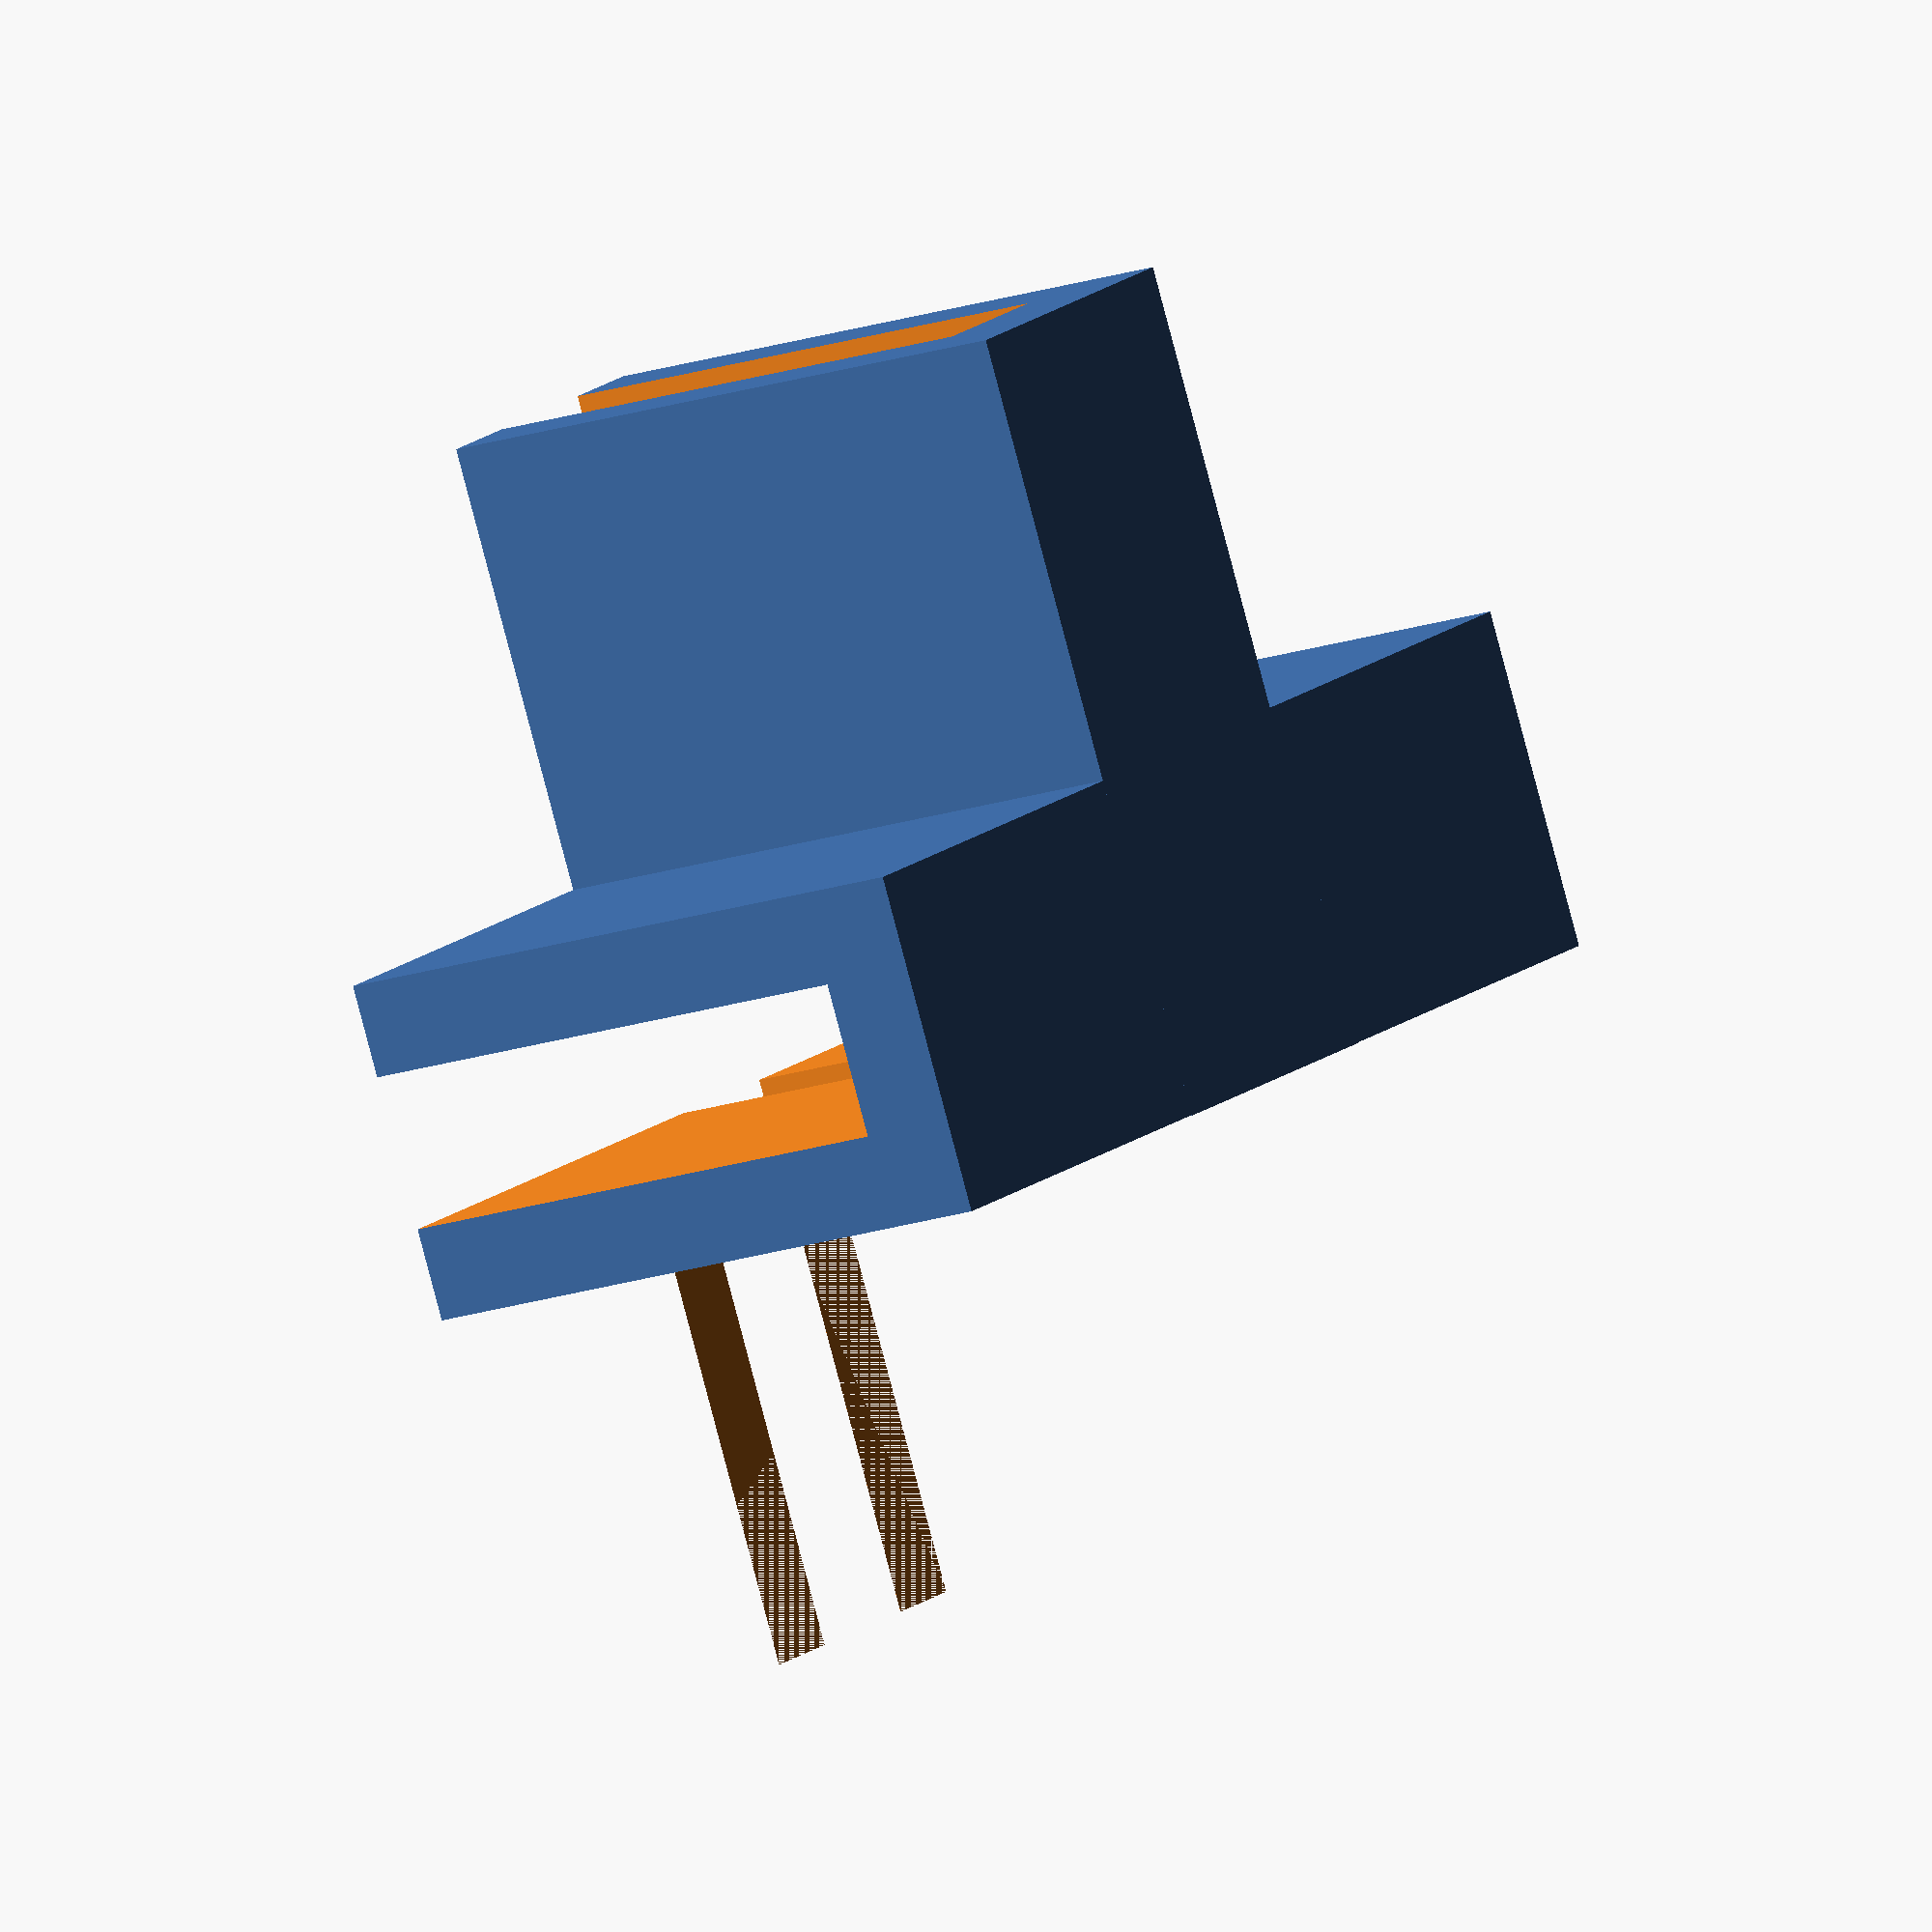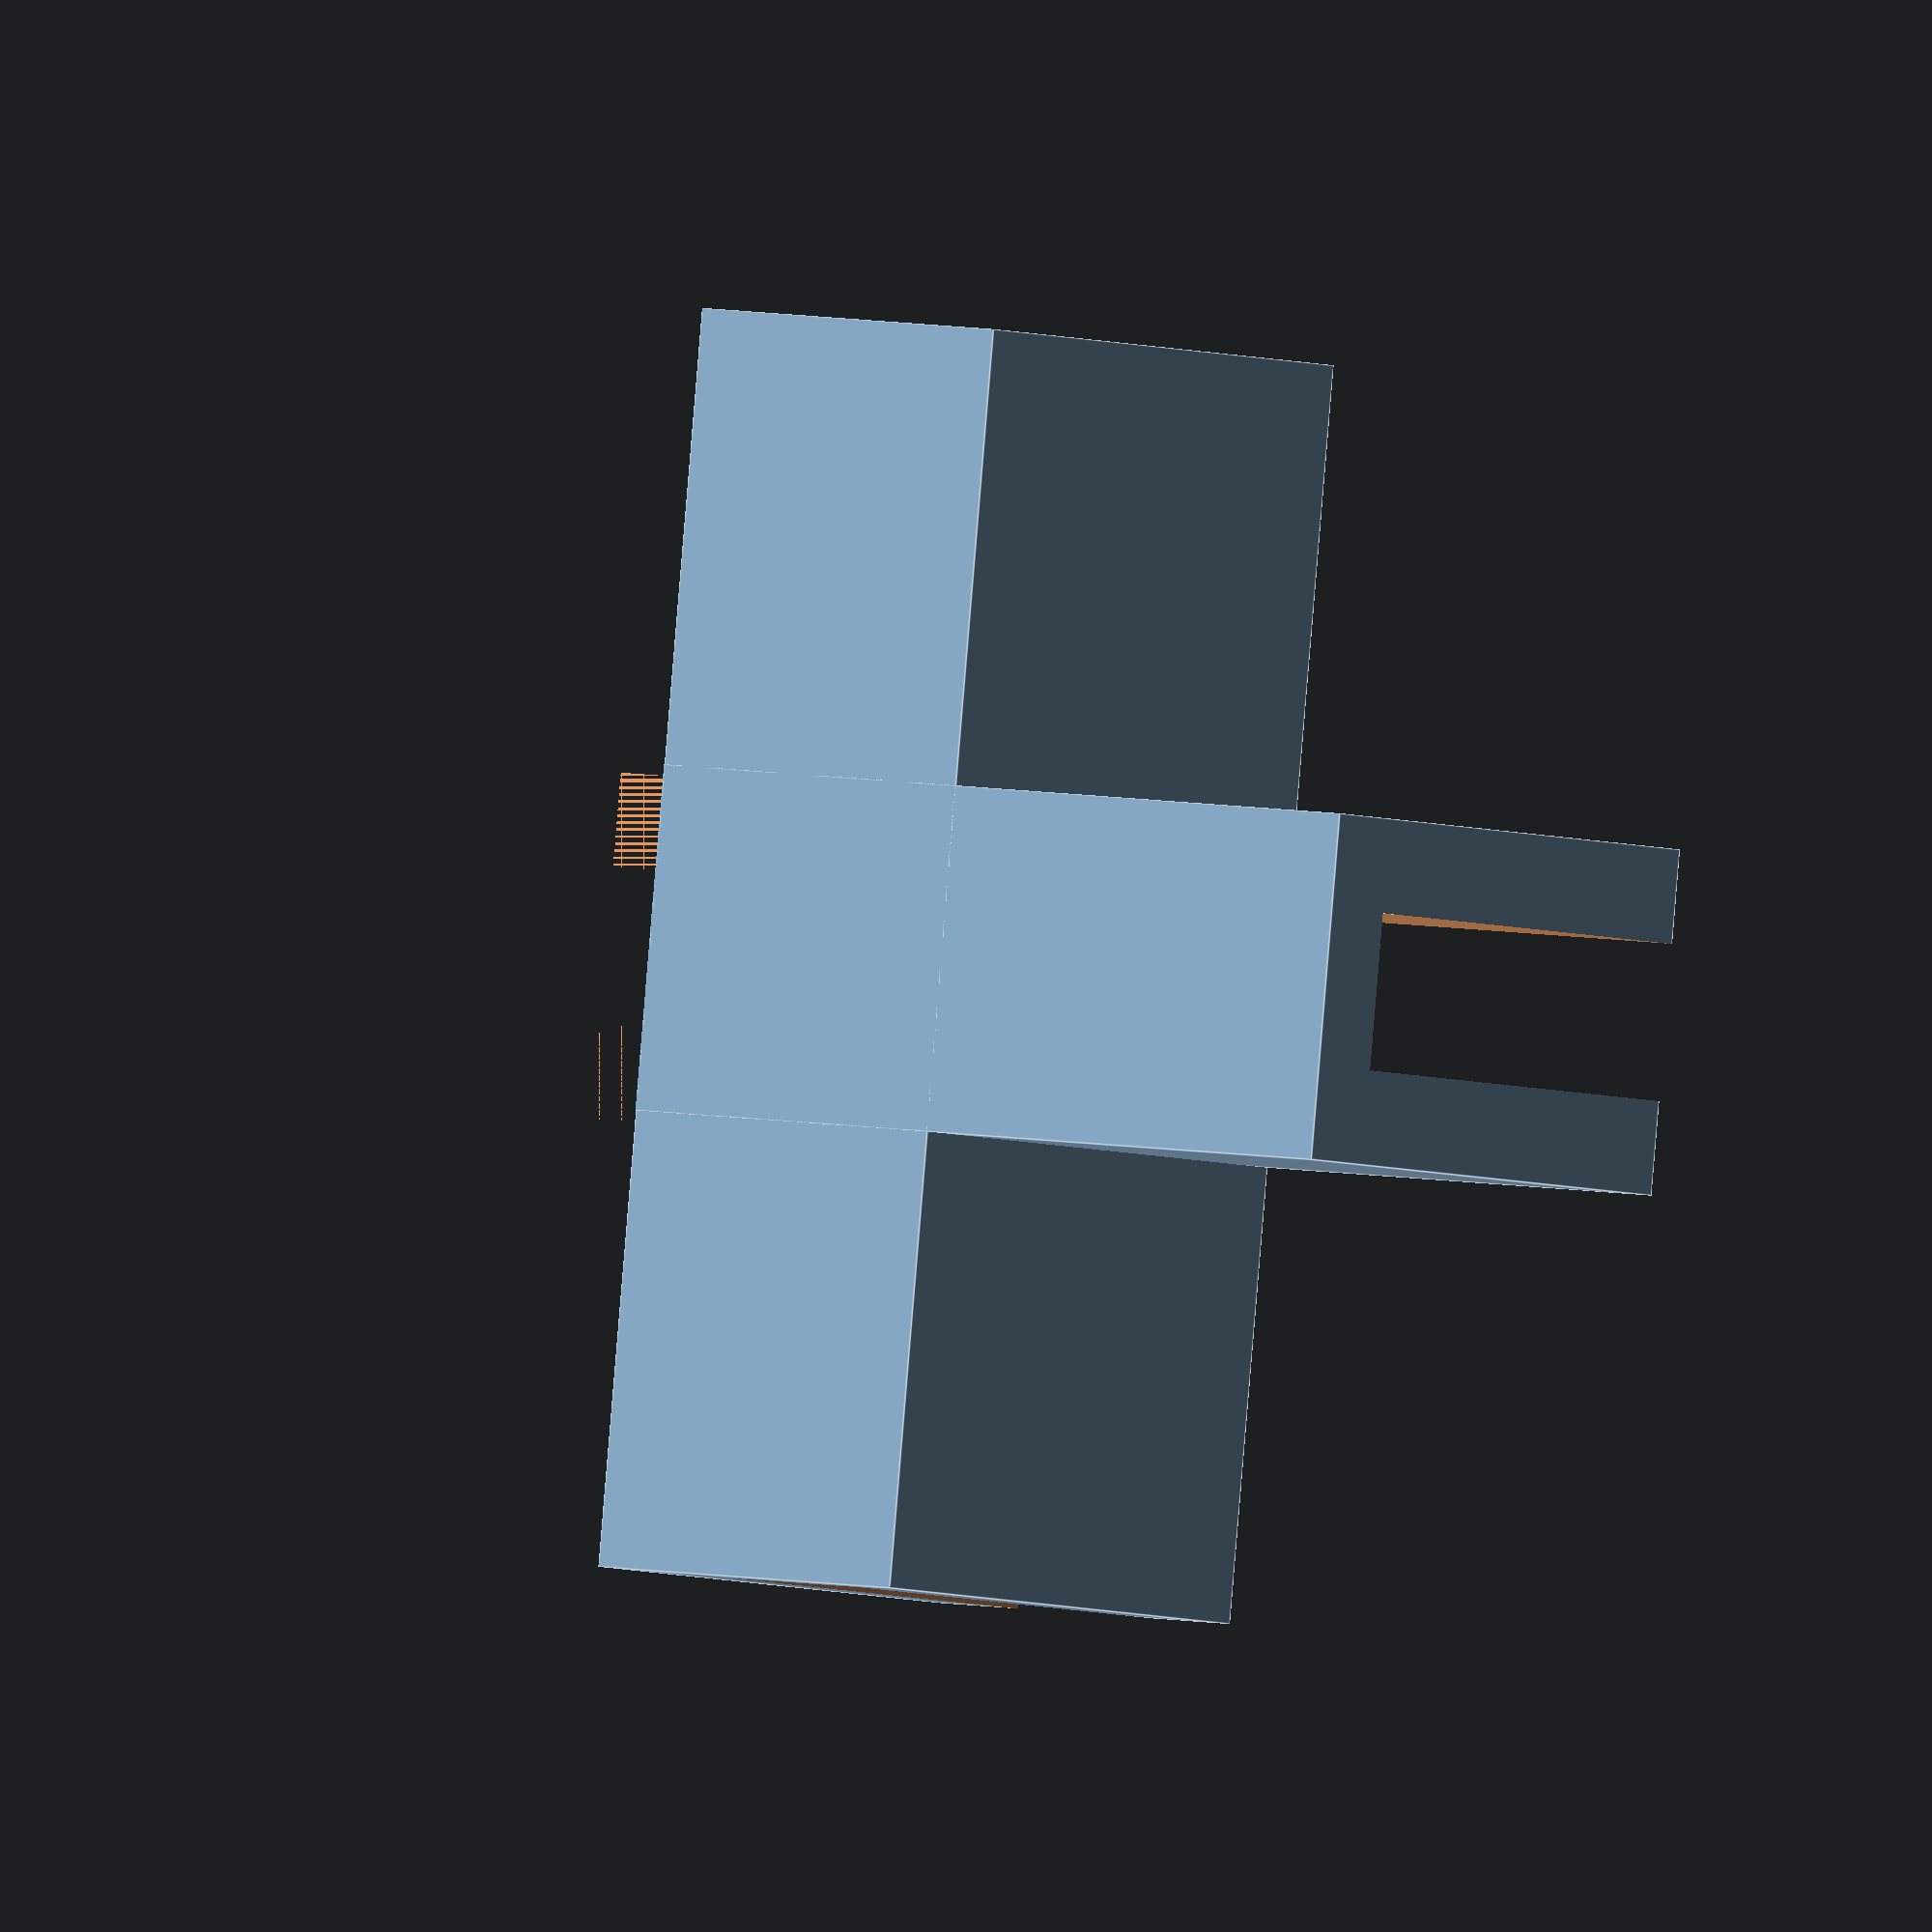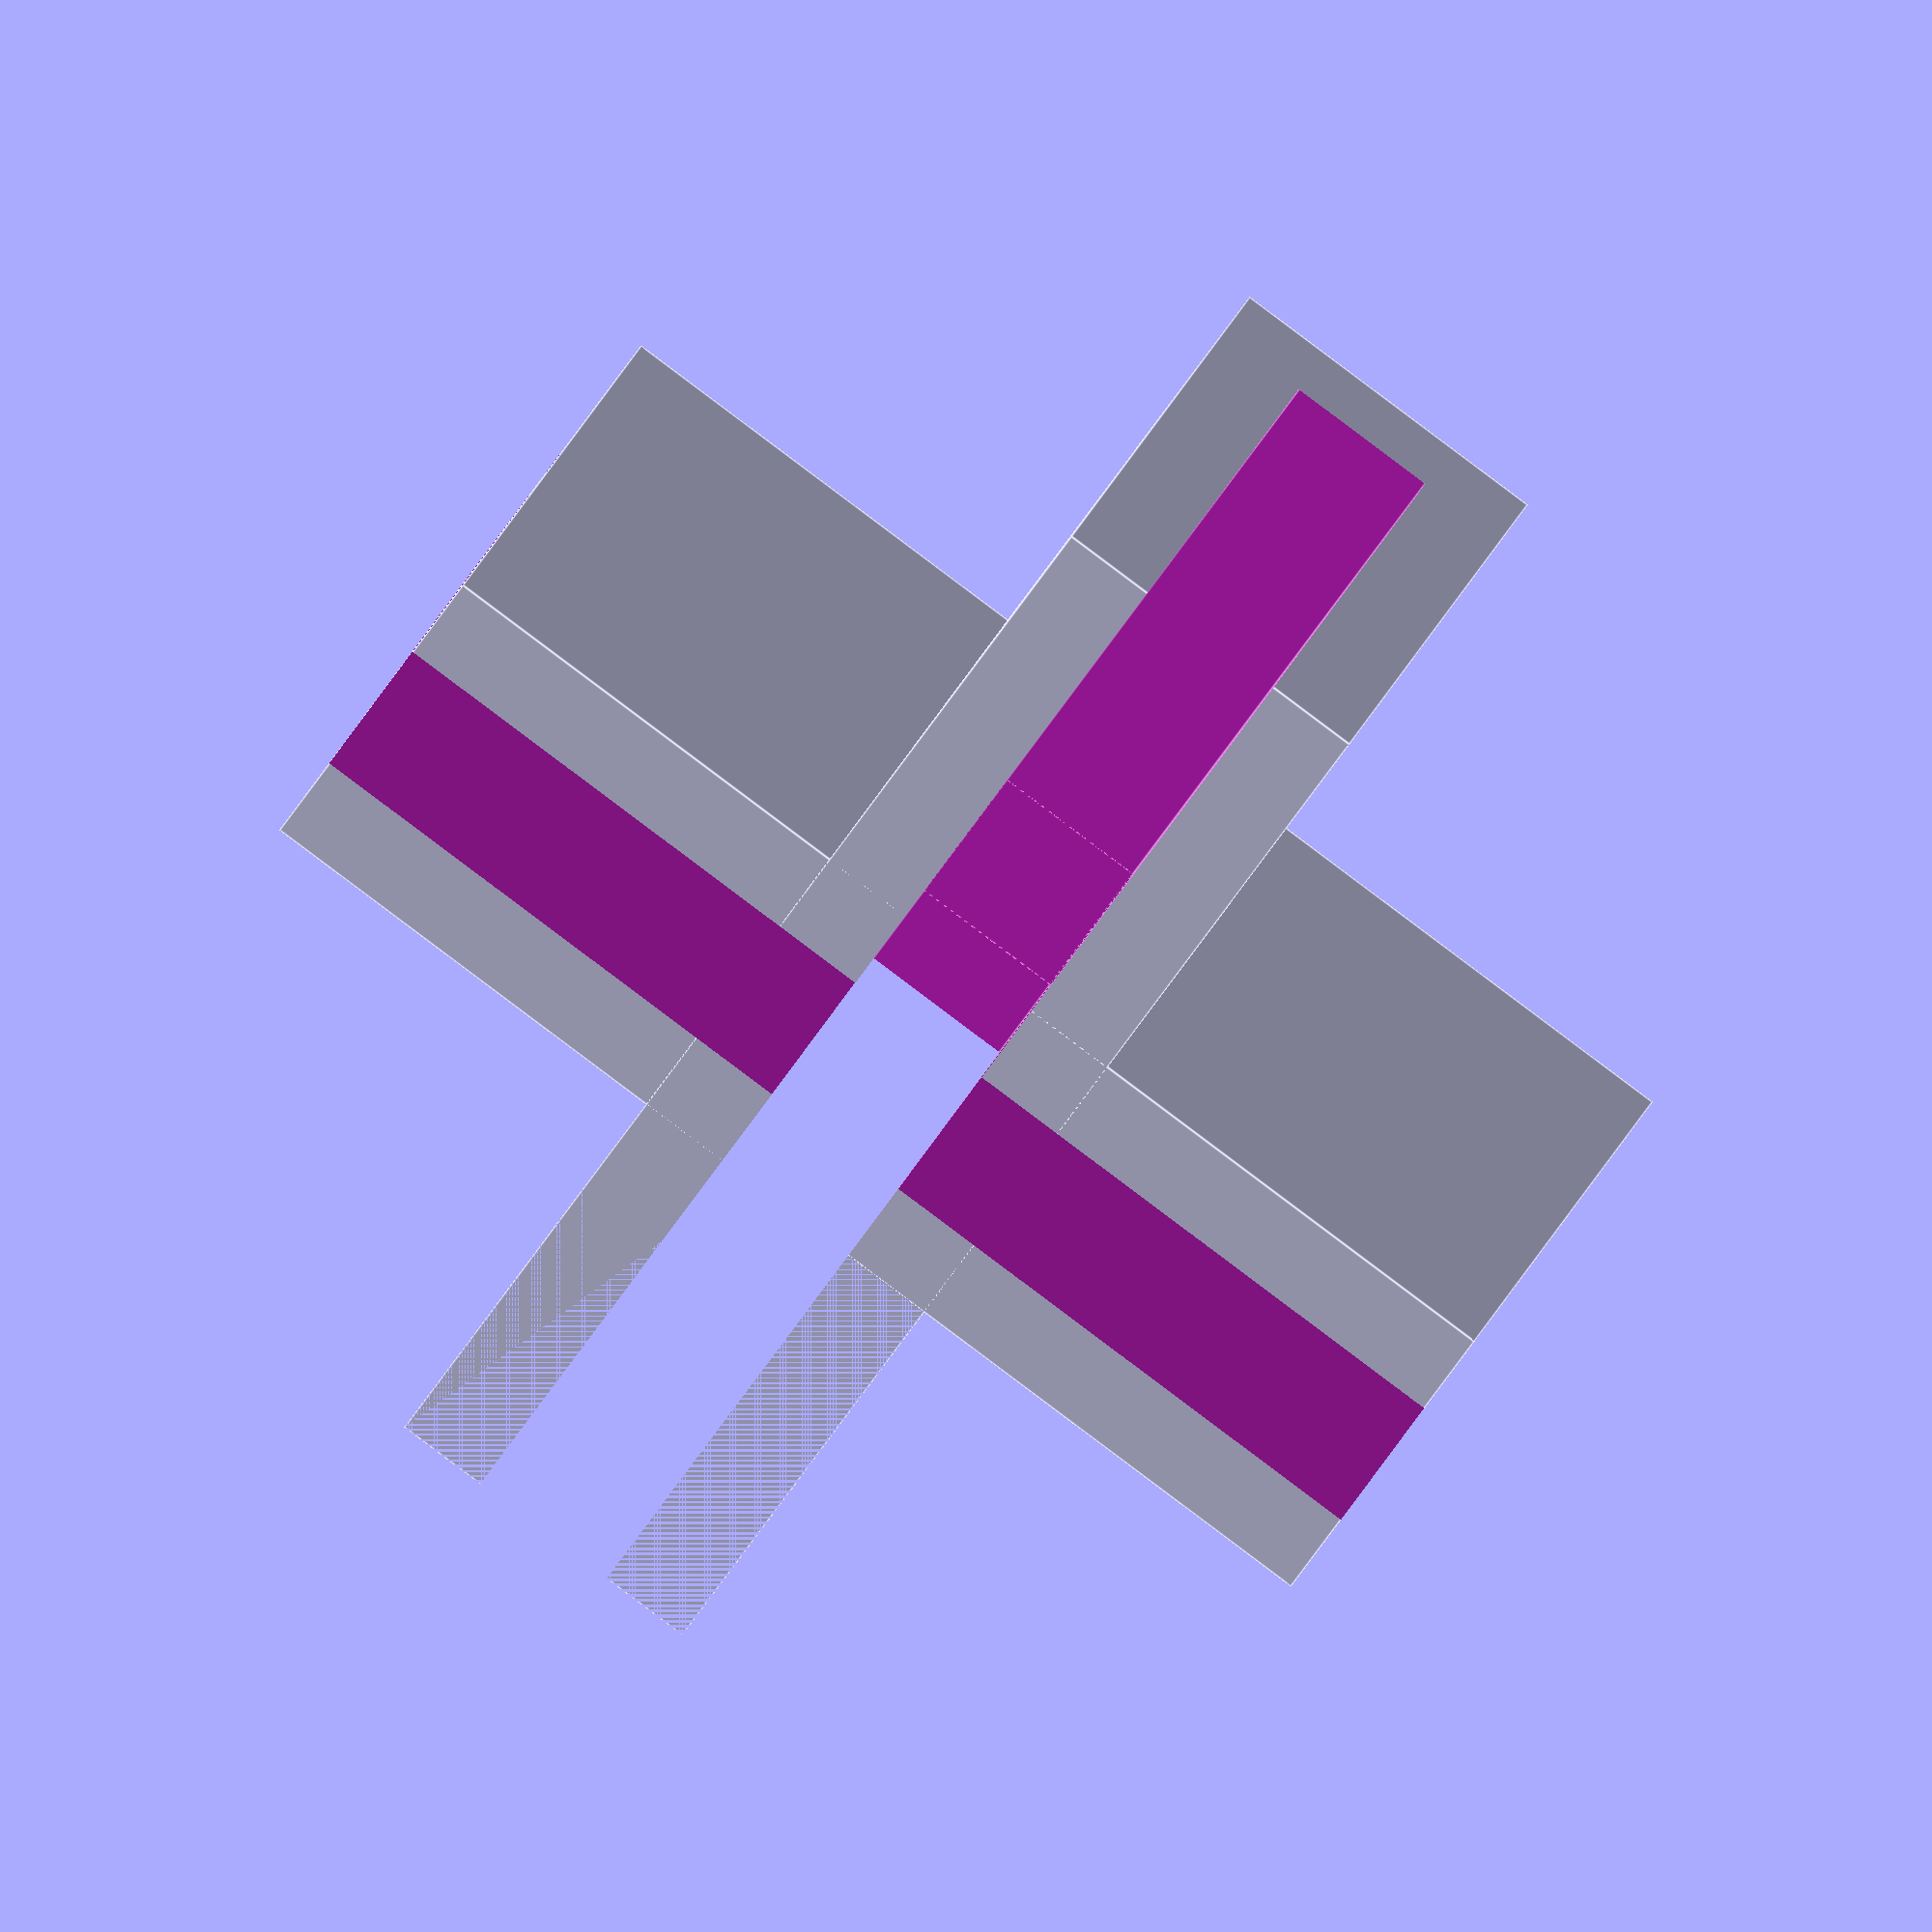
<openscad>
wall_thickness = 1.5; 
wood_thickness = 2;
smidge = .01;

length = 20;
height = 10;
spacing = length + 10;

gap_width = wood_thickness + 0.5;
width = (wall_thickness * 2) + gap_width;
gap_length = length + 2;
one_arm = length/2 - width/2;

module solid(rotation) {
  rotate(rotation) {
    cube([length, width, height], center = true);
  }
}

module hollow(rotation) {
  rotate(rotation) {
    cube([gap_length, gap_width, height], center = true);
  }
}

module outside() {
  union() {
    solid(0);
    solid(90);
  }
}
 
module inside() {
  union() {
    translate([0, 0, wall_thickness]) {
      hollow(0); 
      hollow(90);
    }
  }
}

module bracket() {
  difference() {
    outside();
    inside();
  }
}

module t_bracket_slicer() {
  translate([-length/2, gap_width/2 + wall_thickness + smidge, - height/2 - smidge]) { 
    cube([length + smidge, one_arm, height + (smidge)], center = false);
  }
}

difference() {
  bracket();
  t_bracket_slicer();
}

</openscad>
<views>
elev=18.5 azim=208.0 roll=123.0 proj=o view=solid
elev=183.9 azim=264.4 roll=327.4 proj=o view=edges
elev=336.7 azim=213.4 roll=16.4 proj=o view=edges
</views>
